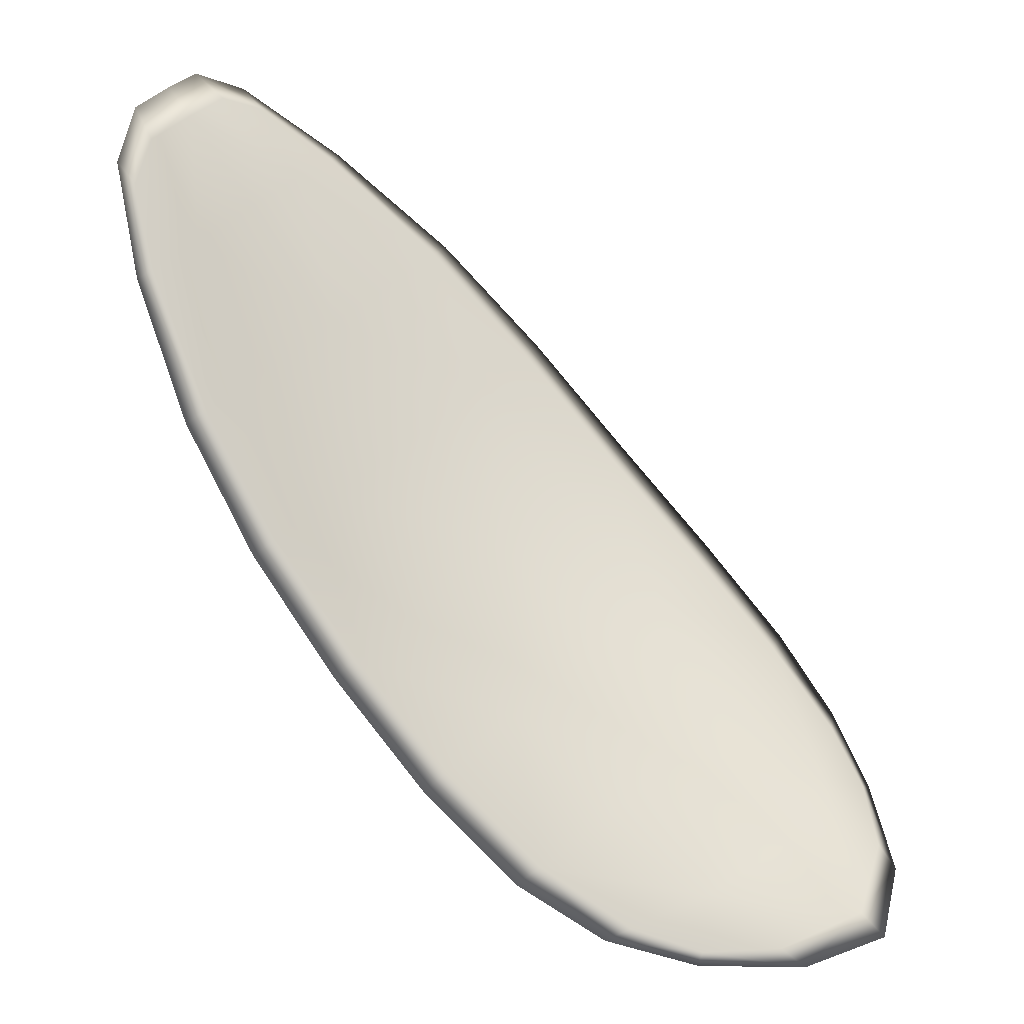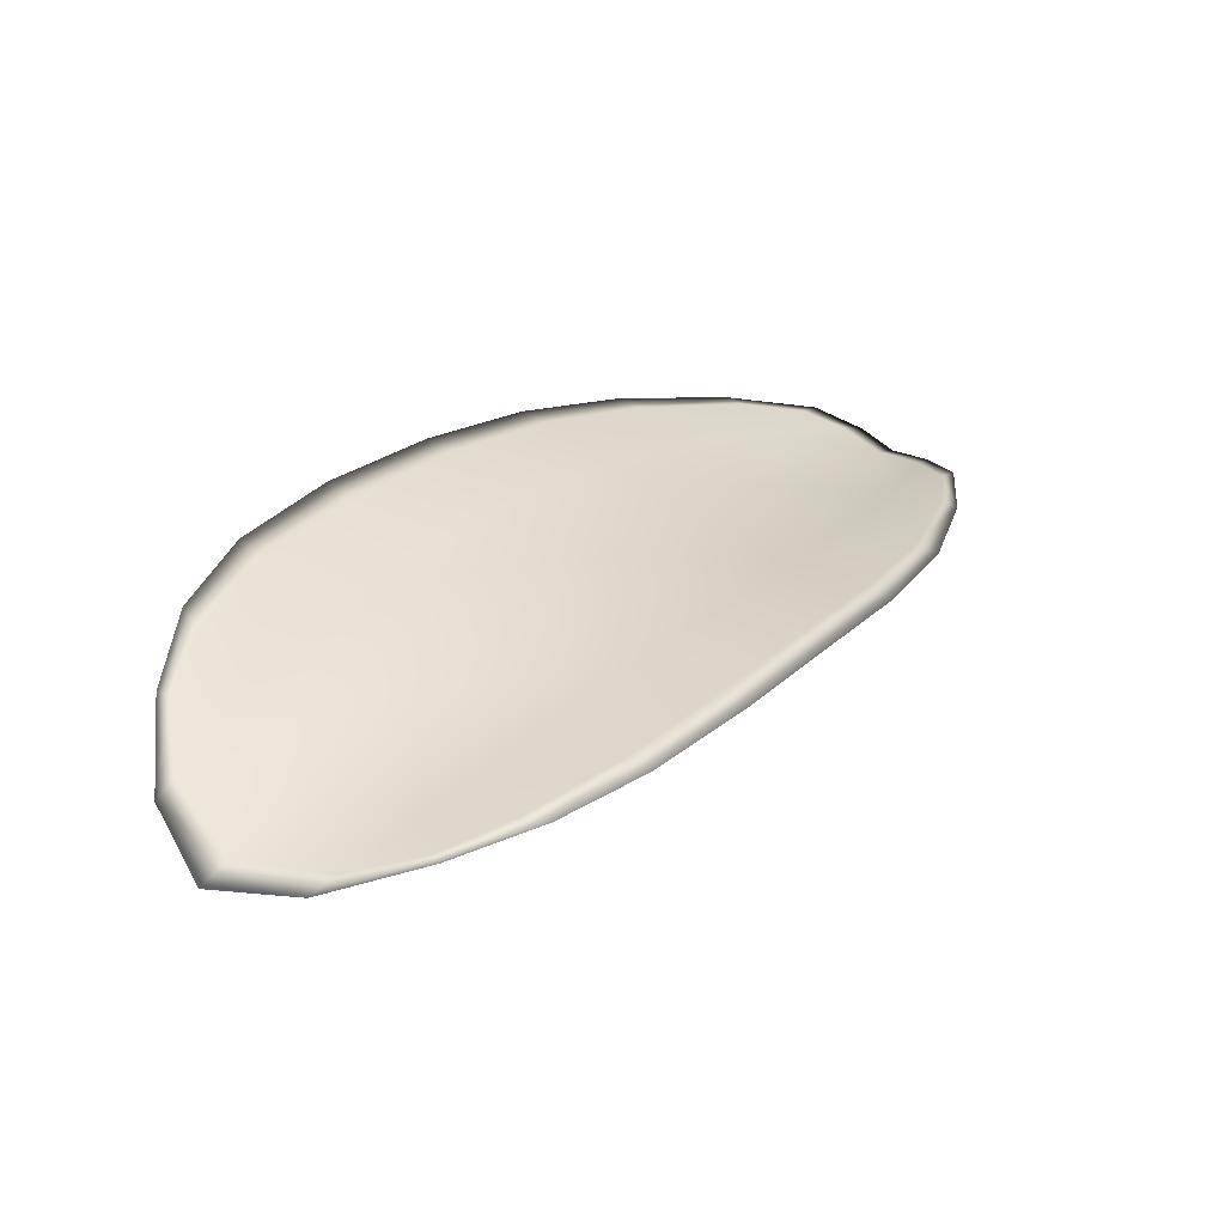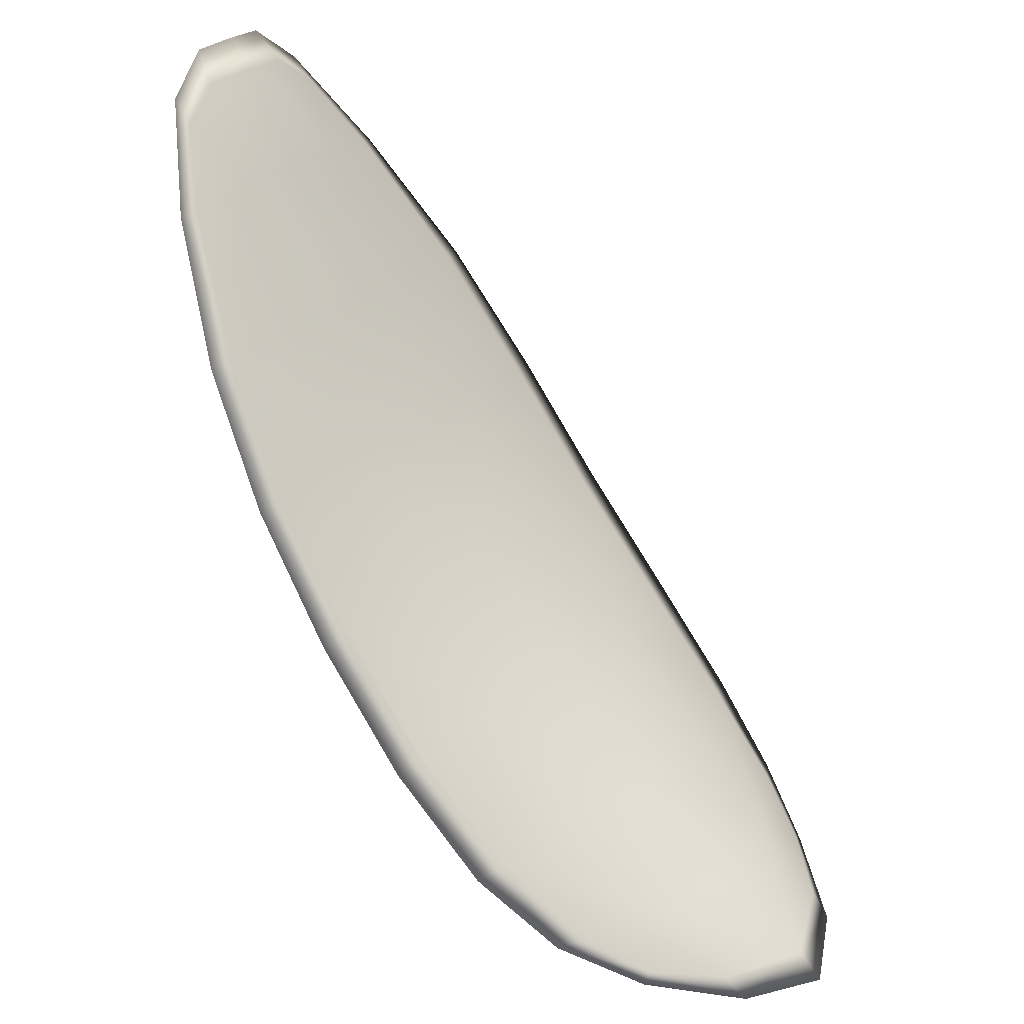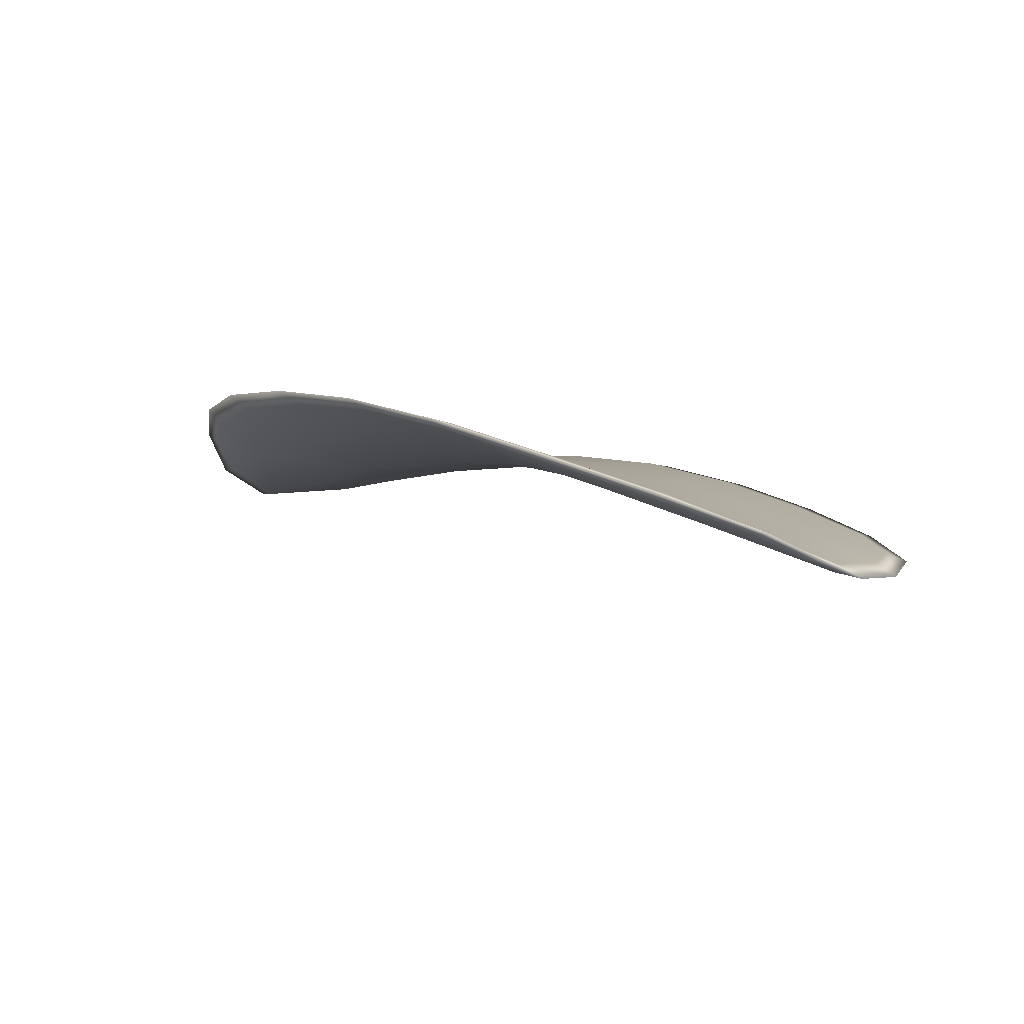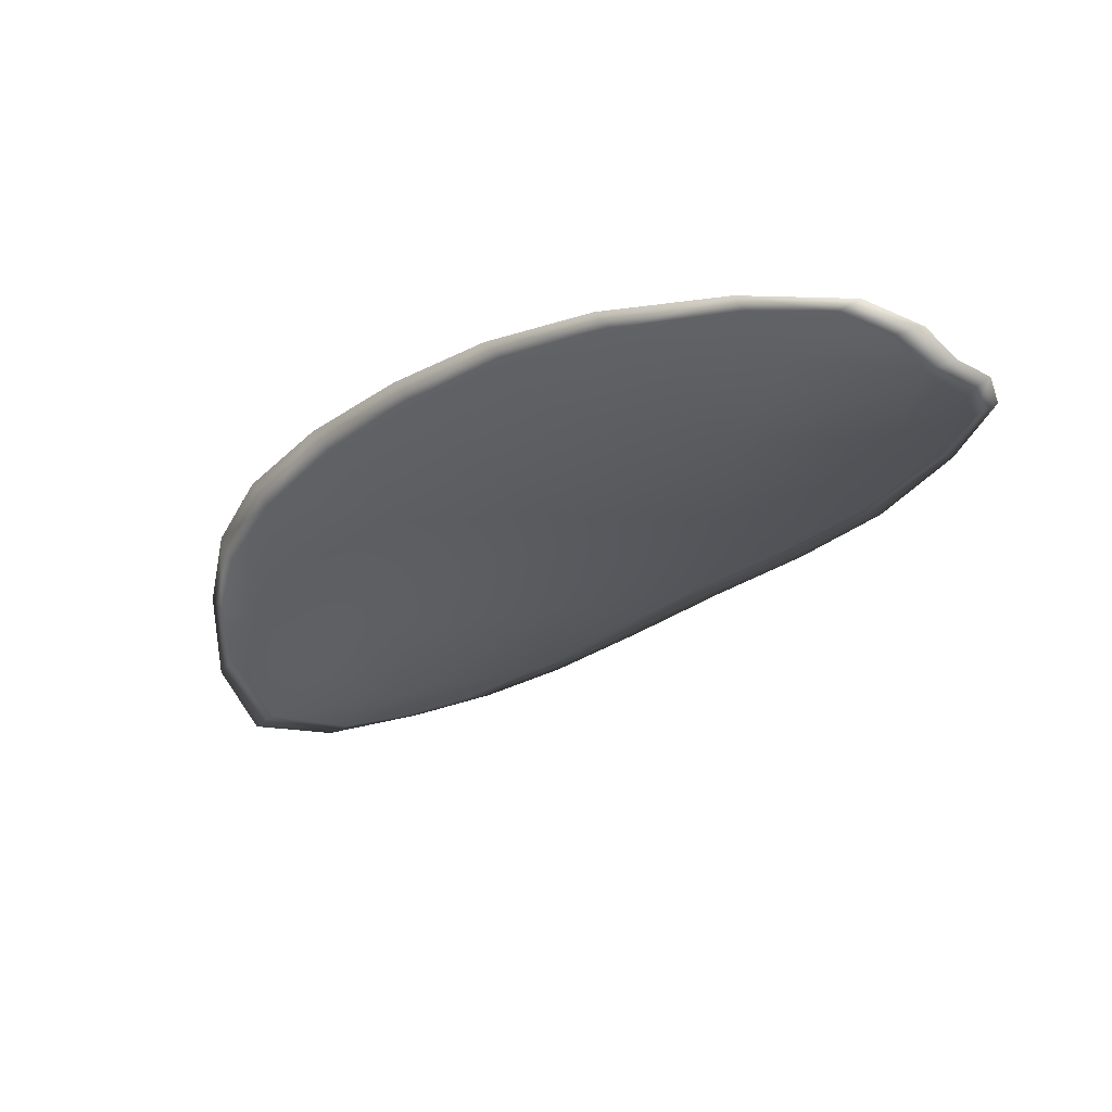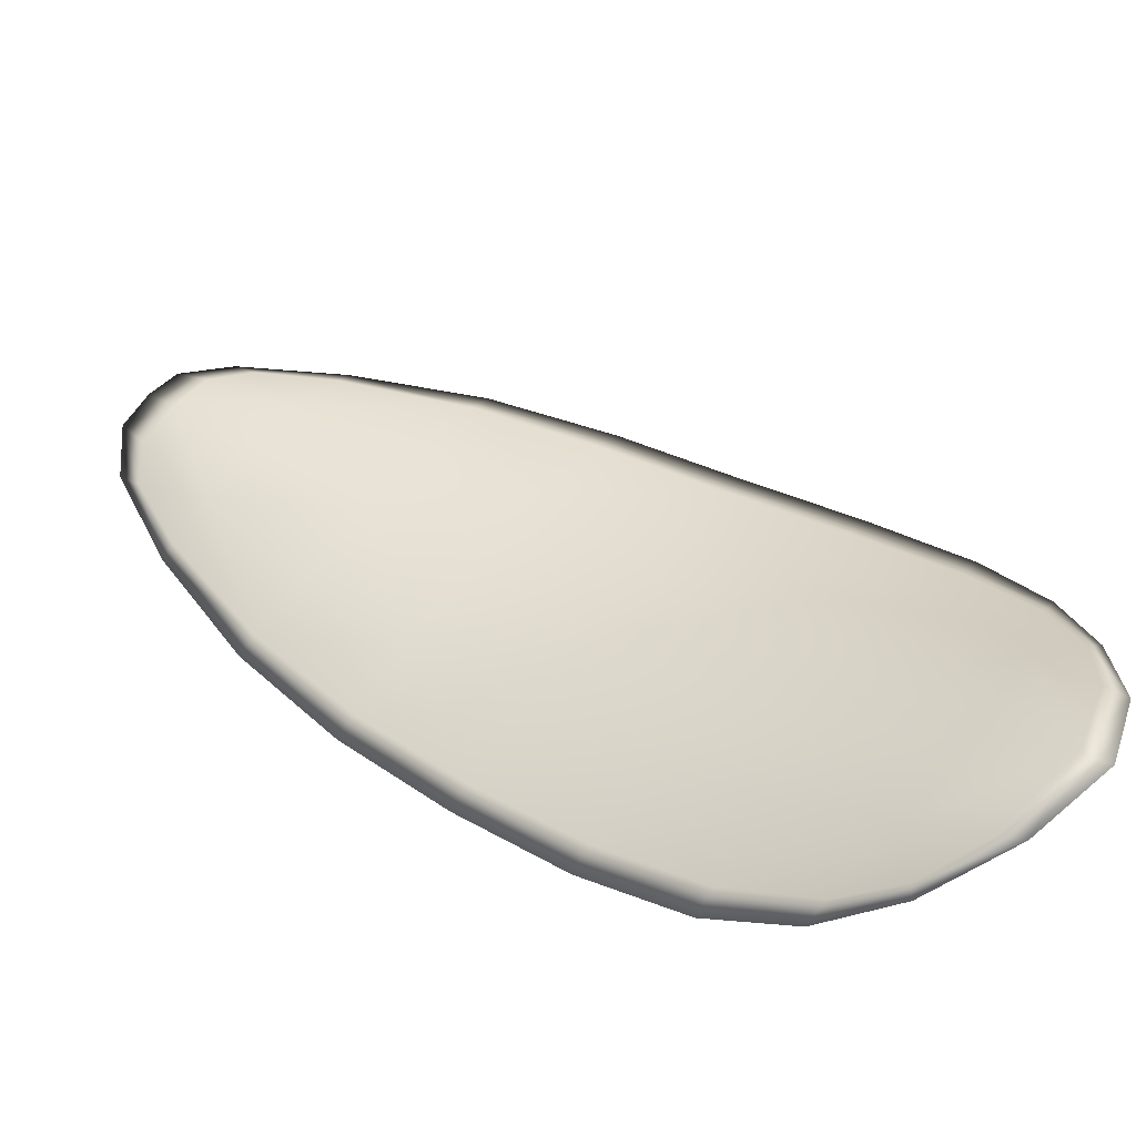
<metadata>
{"format":"obj","ext":"obj","renderer":"f3d","projection":"perspective","resolution":1024,"background":"white","views":[{"elev":-36.9,"azim":-12.5,"up":"+Z"},{"elev":45.4,"azim":167.7,"up":"+Y"},{"elev":-41.2,"azim":-25.7,"up":"+Z"},{"elev":-14.7,"azim":-86.3,"up":"+Y"},{"elev":-47.0,"azim":-90.0,"up":"+Y"},{"elev":-55.8,"azim":26.4,"up":"+Z"}]}
</metadata>
<code>
v -2.299 0.7571 -1.242
v -2.3 0.7569 -1.244
v -2.302 0.7566 -1.242
v -2.301 0.7569 -1.24
v -2.3 0.7573 -1.239
v -2.299 0.7575 -1.241
v -2.298 0.7574 -1.242
v -2.298 0.7572 -1.243
v -2.299 0.7569 -1.245
v -2.302 0.7571 -1.245
v -2.303 0.7575 -1.246
v -2.305 0.7572 -1.245
v -2.304 0.7569 -1.244
v -2.3 0.7572 -1.246
v -2.302 0.7574 -1.246
v -2.31 0.7546 -1.238
v -2.311 0.7548 -1.239
v -2.313 0.7536 -1.237
v -2.312 0.7535 -1.236
v -2.31 0.7533 -1.235
v -2.308 0.7545 -1.237
v -2.306 0.7555 -1.238
v -2.308 0.7557 -1.24
v -2.309 0.7559 -1.241
v -2.307 0.7547 -1.235
v -2.309 0.7535 -1.233
v -2.308 0.7537 -1.232
v -2.306 0.7549 -1.234
v -2.304 0.7559 -1.235
v -2.305 0.7557 -1.237
v -2.303 0.7564 -1.238
v -2.304 0.7562 -1.24
v -2.302 0.7568 -1.237
v -2.306 0.7564 -1.242
v -2.307 0.7567 -1.243
v -2.313 0.7522 -1.234
v -2.314 0.7524 -1.235
v -2.315 0.7516 -1.233
v -2.314 0.7512 -1.233
v -2.314 0.7511 -1.232
v -2.312 0.7521 -1.233
v -2.311 0.7522 -1.232
v -2.313 0.7512 -1.231
v -2.312 0.7516 -1.231
v -2.311 0.7524 -1.231
v -2.299 0.7569 -1.242
v -2.3 0.7566 -1.244
v -2.299 0.7568 -1.245
v -2.298 0.757 -1.243
v -2.298 0.7573 -1.242
v -2.299 0.7574 -1.241
v -2.3 0.7571 -1.239
v -2.301 0.7567 -1.24
v -2.302 0.7564 -1.242
v -2.302 0.7569 -1.245
v -2.303 0.7573 -1.246
v -2.302 0.7573 -1.246
v -2.3 0.757 -1.246
v -2.304 0.7567 -1.244
v -2.305 0.7571 -1.245
v -2.31 0.7544 -1.238
v -2.311 0.7547 -1.239
v -2.309 0.7557 -1.241
v -2.308 0.7554 -1.24
v -2.306 0.7553 -1.238
v -2.308 0.7543 -1.237
v -2.31 0.7531 -1.235
v -2.312 0.7533 -1.236
v -2.313 0.7535 -1.237
v -2.307 0.7545 -1.235
v -2.305 0.7555 -1.237
v -2.304 0.7558 -1.235
v -2.306 0.7547 -1.234
v -2.308 0.7535 -1.232
v -2.309 0.7533 -1.233
v -2.303 0.7562 -1.238
v -2.304 0.756 -1.24
v -2.302 0.7566 -1.237
v -2.306 0.7562 -1.242
v -2.307 0.7565 -1.243
v -2.313 0.752 -1.234
v -2.314 0.7522 -1.235
v -2.312 0.7519 -1.233
v -2.314 0.7509 -1.232
v -2.314 0.7511 -1.233
v -2.315 0.7515 -1.233
v -2.311 0.752 -1.232
v -2.311 0.7523 -1.231
v -2.312 0.7515 -1.231
v -2.313 0.7511 -1.231
v -2.314 0.7524 -1.235
v -2.315 0.7513 -1.233
v -2.313 0.7536 -1.238
v -2.315 0.7515 -1.233
v -2.314 0.7508 -1.231
v -2.313 0.7514 -1.23
v -2.314 0.7507 -1.231
v -2.312 0.7515 -1.231
v -2.299 0.7576 -1.24
v -2.298 0.7575 -1.242
v -2.3 0.7574 -1.238
v -2.298 0.7573 -1.242
v -2.3 0.7571 -1.246
v -2.302 0.7575 -1.246
v -2.298 0.7569 -1.246
v -2.302 0.7573 -1.246
v -2.304 0.7575 -1.246
v -2.306 0.7573 -1.245
v -2.315 0.7508 -1.232
v -2.311 0.7524 -1.231
v -2.308 0.7537 -1.232
v -2.298 0.7571 -1.244
v -2.301 0.7568 -1.237
v -2.304 0.7559 -1.235
v -2.308 0.7567 -1.244
v -2.31 0.7559 -1.242
v -2.311 0.7548 -1.24
v -2.306 0.7549 -1.233
f 1 2 3
f 1 3 4
f 1 4 5
f 1 5 6
f 1 6 7
f 1 7 8
f 1 8 9
f 1 9 2
f 10 11 12
f 10 12 13
f 10 13 3
f 10 3 2
f 10 2 9
f 10 9 14
f 10 14 15
f 10 15 11
f 16 17 18
f 16 18 19
f 16 19 20
f 16 20 21
f 16 21 22
f 16 22 23
f 16 23 24
f 16 24 17
f 25 21 20
f 25 20 26
f 25 26 27
f 25 27 28
f 25 28 29
f 25 29 30
f 25 30 22
f 25 22 21
f 31 32 22
f 31 22 30
f 31 30 29
f 31 29 33
f 31 33 5
f 31 5 4
f 31 4 3
f 31 3 32
f 34 35 24
f 34 24 23
f 34 23 22
f 34 22 32
f 34 32 3
f 34 3 13
f 34 13 12
f 34 12 35
f 36 37 38
f 36 38 39
f 36 39 40
f 36 40 41
f 36 41 20
f 36 20 19
f 36 19 18
f 36 18 37
f 42 41 40
f 42 40 43
f 42 43 44
f 42 44 45
f 42 45 27
f 42 27 26
f 42 26 20
f 42 20 41
f 46 47 48
f 46 48 49
f 46 49 50
f 46 50 51
f 46 51 52
f 46 52 53
f 46 53 54
f 46 54 47
f 55 56 57
f 55 57 58
f 55 58 48
f 55 48 47
f 55 47 54
f 55 54 59
f 55 59 60
f 55 60 56
f 61 62 63
f 61 63 64
f 61 64 65
f 61 65 66
f 61 66 67
f 61 67 68
f 61 68 69
f 61 69 62
f 70 66 65
f 70 65 71
f 70 71 72
f 70 72 73
f 70 73 74
f 70 74 75
f 70 75 67
f 70 67 66
f 76 77 54
f 76 54 53
f 76 53 52
f 76 52 78
f 76 78 72
f 76 72 71
f 76 71 65
f 76 65 77
f 79 80 60
f 79 60 59
f 79 59 54
f 79 54 77
f 79 77 65
f 79 65 64
f 79 64 63
f 79 63 80
f 81 82 69
f 81 69 68
f 81 68 67
f 81 67 83
f 81 83 84
f 81 84 85
f 81 85 86
f 81 86 82
f 87 83 67
f 87 67 75
f 87 75 74
f 87 74 88
f 87 88 89
f 87 89 90
f 87 90 84
f 87 84 83
f 91 92 38
f 91 38 37
f 91 37 18
f 91 18 93
f 91 93 69
f 91 69 82
f 91 82 94
f 91 94 92
f 95 96 44
f 95 44 43
f 95 43 40
f 95 40 97
f 95 97 84
f 95 84 90
f 95 90 98
f 95 98 96
f 99 100 7
f 99 7 6
f 99 6 5
f 99 5 101
f 99 101 52
f 99 52 51
f 99 51 102
f 99 102 100
f 103 104 15
f 103 15 14
f 103 14 9
f 103 9 105
f 103 105 48
f 103 48 58
f 103 58 106
f 103 106 104
f 107 108 12
f 107 12 11
f 107 11 15
f 107 15 104
f 107 104 106
f 107 106 56
f 107 56 60
f 107 60 108
f 109 97 40
f 109 40 39
f 109 39 38
f 109 38 92
f 109 92 94
f 109 94 85
f 109 85 84
f 109 84 97
f 110 111 27
f 110 27 45
f 110 45 44
f 110 44 96
f 110 96 98
f 110 98 88
f 110 88 74
f 110 74 111
f 112 105 9
f 112 9 8
f 112 8 7
f 112 7 100
f 112 100 102
f 112 102 49
f 112 49 48
f 112 48 105
f 113 101 5
f 113 5 33
f 113 33 29
f 113 29 114
f 113 114 72
f 113 72 78
f 113 78 52
f 113 52 101
f 115 116 24
f 115 24 35
f 115 35 12
f 115 12 108
f 115 108 60
f 115 60 80
f 115 80 63
f 115 63 116
f 117 93 18
f 117 18 17
f 117 17 24
f 117 24 116
f 117 116 63
f 117 63 62
f 117 62 69
f 117 69 93
f 118 114 29
f 118 29 28
f 118 28 27
f 118 27 111
f 118 111 74
f 118 74 73
f 118 73 72
f 118 72 114

</code>
